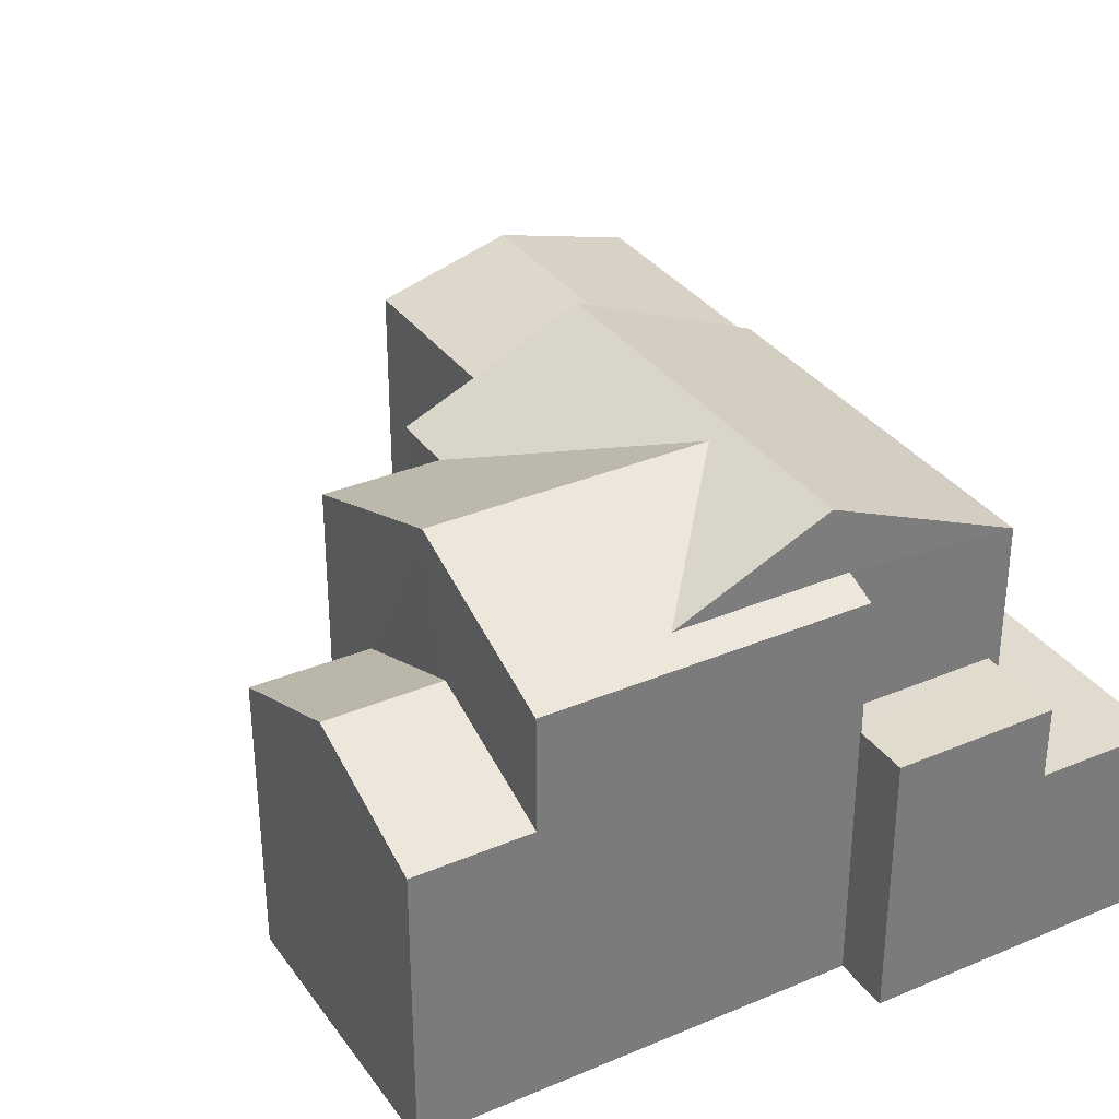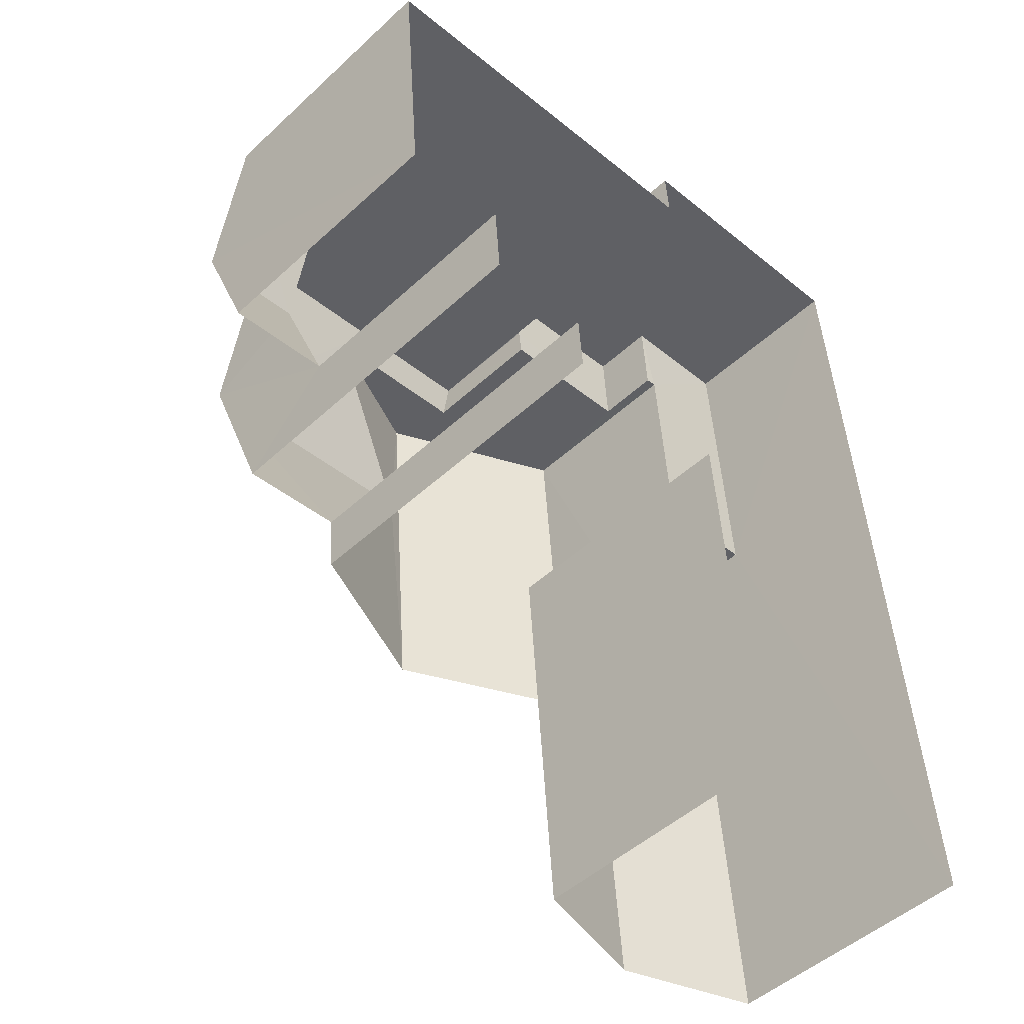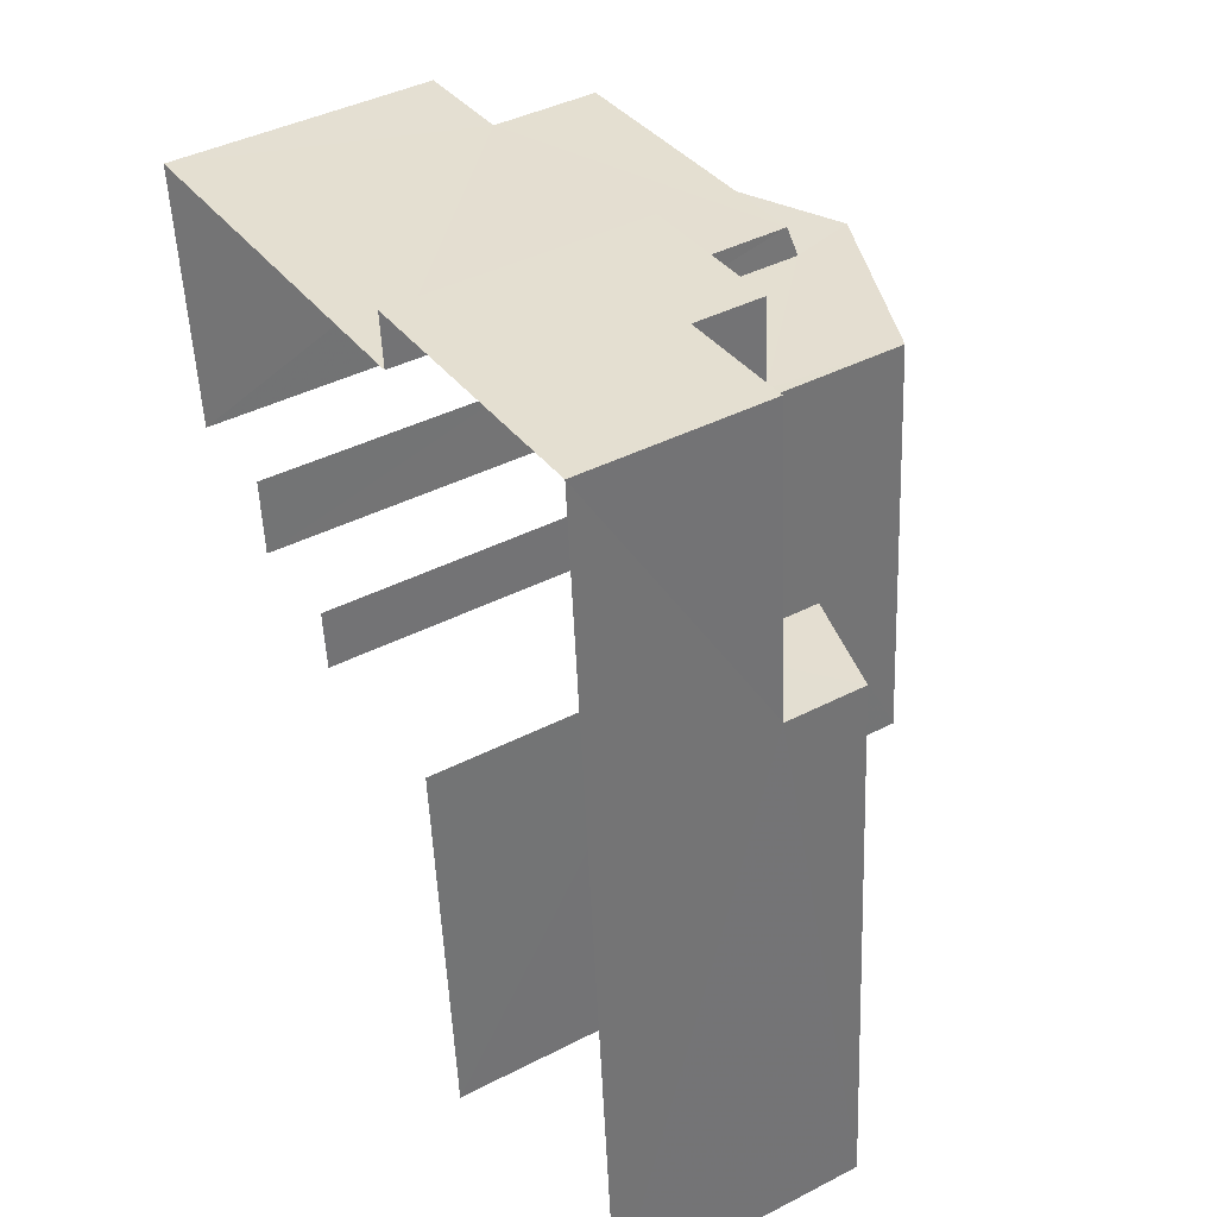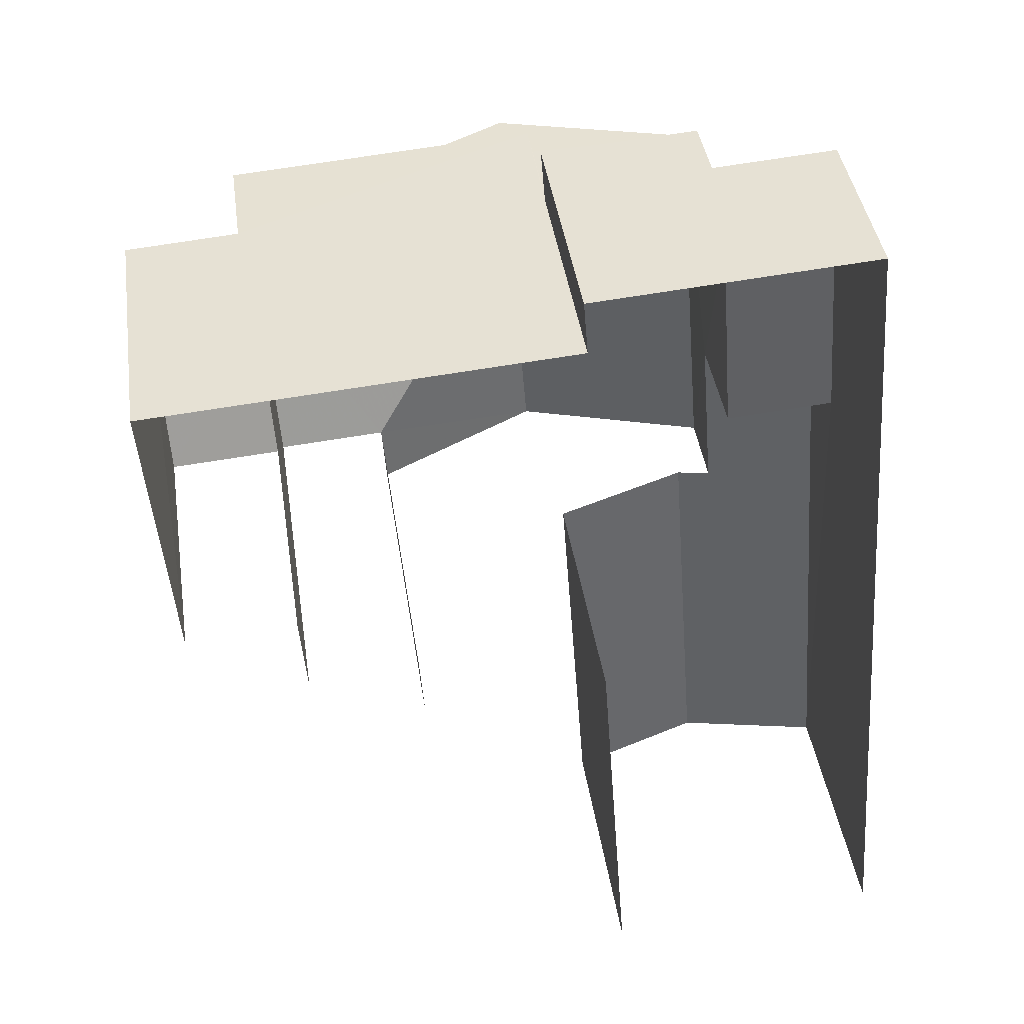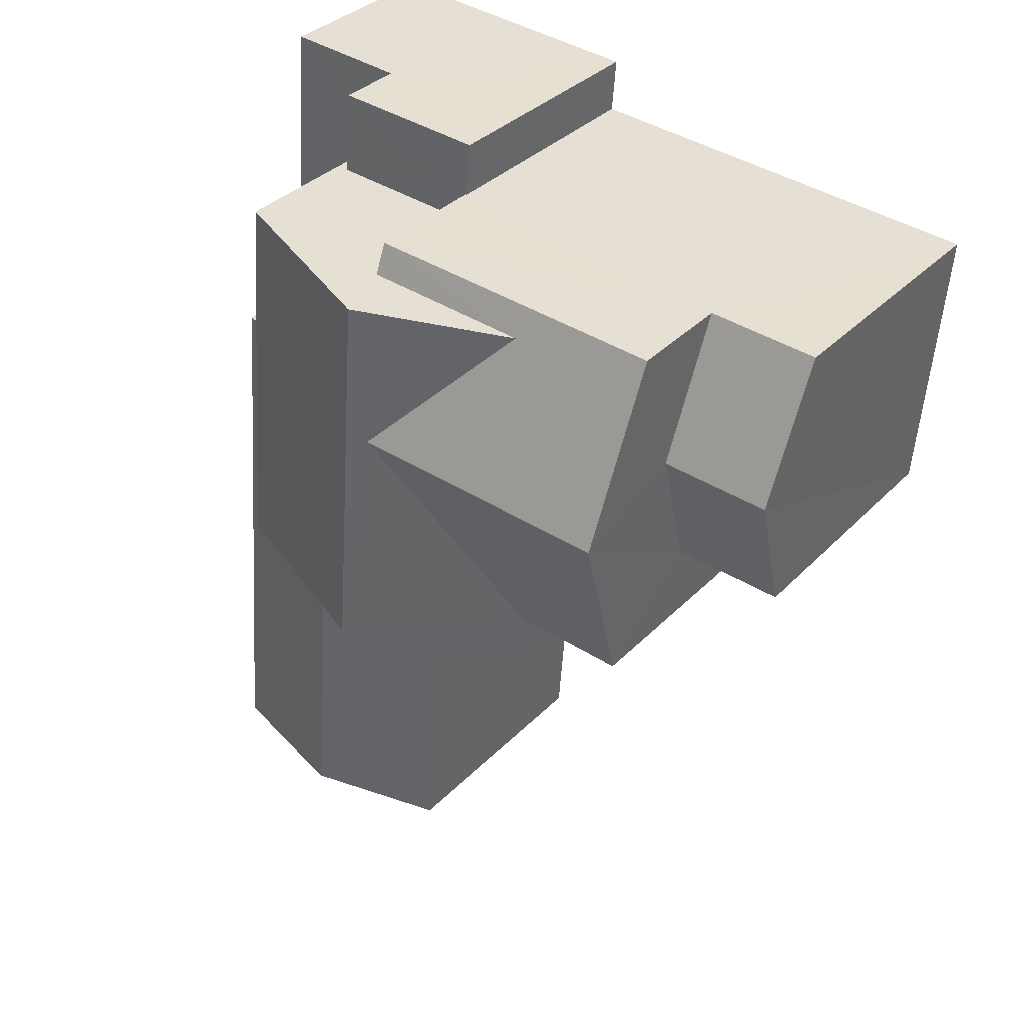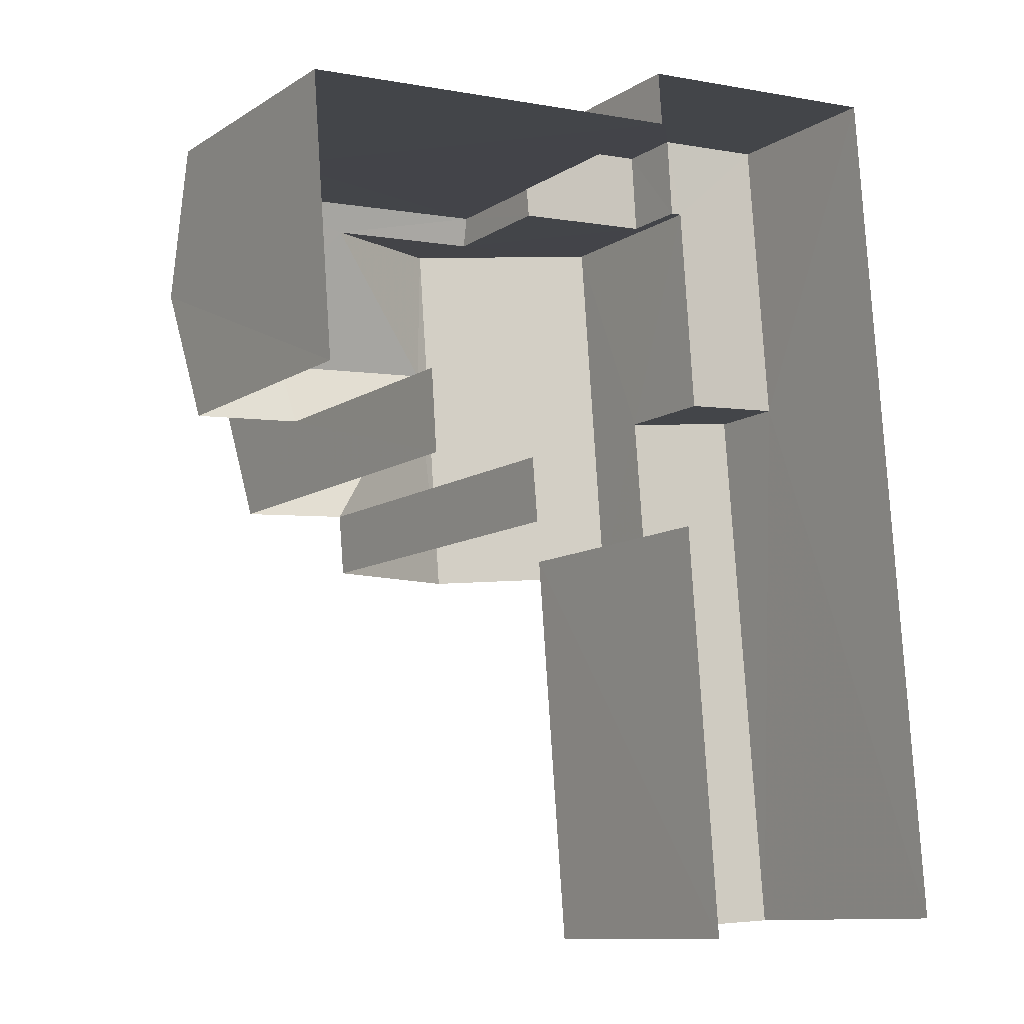
<metadata>
{"format":"obj","ext":"obj","renderer":"f3d","projection":"perspective","resolution":1024,"background":"white","views":[{"elev":33.4,"azim":145.6,"up":"+Z"},{"elev":-48.4,"azim":135.8,"up":"+Y"},{"elev":41.4,"azim":-122.0,"up":"+Y"},{"elev":40.9,"azim":171.7,"up":"+Y"},{"elev":34.6,"azim":36.8,"up":"+Y"},{"elev":-10.7,"azim":146.2,"up":"+Y"}]}
</metadata>
<code>
v -3.141e+05 4.17e+04 44.53
v -3.141e+05 4.169e+04 44.53
v -3.141e+05 4.172e+04 44.54
v -3.141e+05 4.172e+04 44.54
v -3.141e+05 4.171e+04 44.54
v -3.141e+05 4.169e+04 44.53
v -3.141e+05 4.171e+04 44.54
v -3.141e+05 4.171e+04 44.53
v -3.141e+05 4.171e+04 44.53
v -3.141e+05 4.171e+04 44.53
v -3.141e+05 4.171e+04 44.53
v -3.141e+05 4.17e+04 44.53
v -3.141e+05 4.171e+04 49.21
v -3.141e+05 4.172e+04 49.21
v -3.141e+05 4.171e+04 49.21
v -3.141e+05 4.171e+04 49.21
v -3.141e+05 4.171e+04 49.21
v -3.141e+05 4.172e+04 49.22
v -3.141e+05 4.171e+04 56.1
v -3.141e+05 4.171e+04 54.17
v -3.141e+05 4.17e+04 54.16
v -3.141e+05 4.17e+04 56.1
v -3.141e+05 4.171e+04 54.16
v -3.141e+05 4.171e+04 54.16
v -3.141e+05 4.171e+04 55.88
v -3.141e+05 4.171e+04 55.89
v -3.141e+05 4.171e+04 52.79
v -3.141e+05 4.171e+04 52.79
v -3.141e+05 4.171e+04 51.44
v -3.141e+05 4.171e+04 51.44
v -3.141e+05 4.171e+04 50.95
v -3.141e+05 4.172e+04 50.95
v -3.141e+05 4.171e+04 50.95
v -3.141e+05 4.172e+04 50.95
v -3.141e+05 4.171e+04 50.95
v -3.141e+05 4.171e+04 50.95
v -3.141e+05 4.171e+04 51.44
v -3.141e+05 4.171e+04 51.44
v -3.141e+05 4.17e+04 52.3
v -3.141e+05 4.169e+04 52.3
v -3.141e+05 4.169e+04 51.3
v -3.141e+05 4.17e+04 51.3
v -3.141e+05 4.171e+04 54.46
v -3.141e+05 4.17e+04 54.16
v -3.141e+05 4.171e+04 54.17
v -3.141e+05 4.171e+04 54.46
v -3.141e+05 4.171e+04 54.17
v -3.141e+05 4.171e+04 52.08
v -3.141e+05 4.171e+04 51.31
v -3.141e+05 4.17e+04 52.08
v -3.141e+05 4.169e+04 51.3
f 1 2 3
f 3 4 5
f 1 6 2
f 7 8 9
f 7 9 5
f 10 9 11
f 10 12 1
f 5 1 3
f 5 9 10
f 5 10 1
f 38 8 37
f 38 9 8
f 23 10 11
f 24 23 11
f 1 12 42
f 21 50 39
f 22 39 42
f 22 21 39
f 42 12 44
f 22 42 44
f 51 2 40
f 2 6 40
f 6 41 40
f 13 14 15
f 16 15 17
f 17 15 18
f 15 14 18
f 19 20 21
f 22 19 21
f 23 24 25
f 26 23 25
f 27 28 29
f 30 27 29
f 31 32 33
f 32 34 33
f 33 35 36
f 33 34 35
f 27 37 28
f 27 38 37
f 39 40 41
f 42 39 41
f 43 19 26
f 23 26 22
f 23 22 44
f 26 19 22
f 45 46 43
f 45 43 47
f 43 25 47
f 43 26 25
f 48 49 50
f 49 51 50
f 50 40 39
f 50 51 40
f 33 45 31
f 45 47 30
f 31 30 5
f 5 30 7
f 7 30 29
f 31 45 30
f 13 35 34
f 14 13 34
f 37 8 28
f 8 7 28
f 7 29 28
f 34 32 14
f 32 4 14
f 14 3 18
f 14 4 3
f 42 41 6
f 1 42 6
f 13 15 35
f 46 36 35
f 43 46 19
f 35 15 20
f 46 20 19
f 46 35 20
f 49 48 16
f 17 49 16
f 51 17 2
f 2 17 3
f 51 49 17
f 3 17 18
f 36 45 33
f 36 46 45
f 12 23 44
f 12 10 23
f 5 4 32
f 31 5 32
f 11 9 38
f 11 38 24
f 24 38 25
f 27 30 47
f 27 47 25
f 38 27 25
f 16 48 15
f 15 48 20
f 20 48 21
f 48 50 21

</code>
